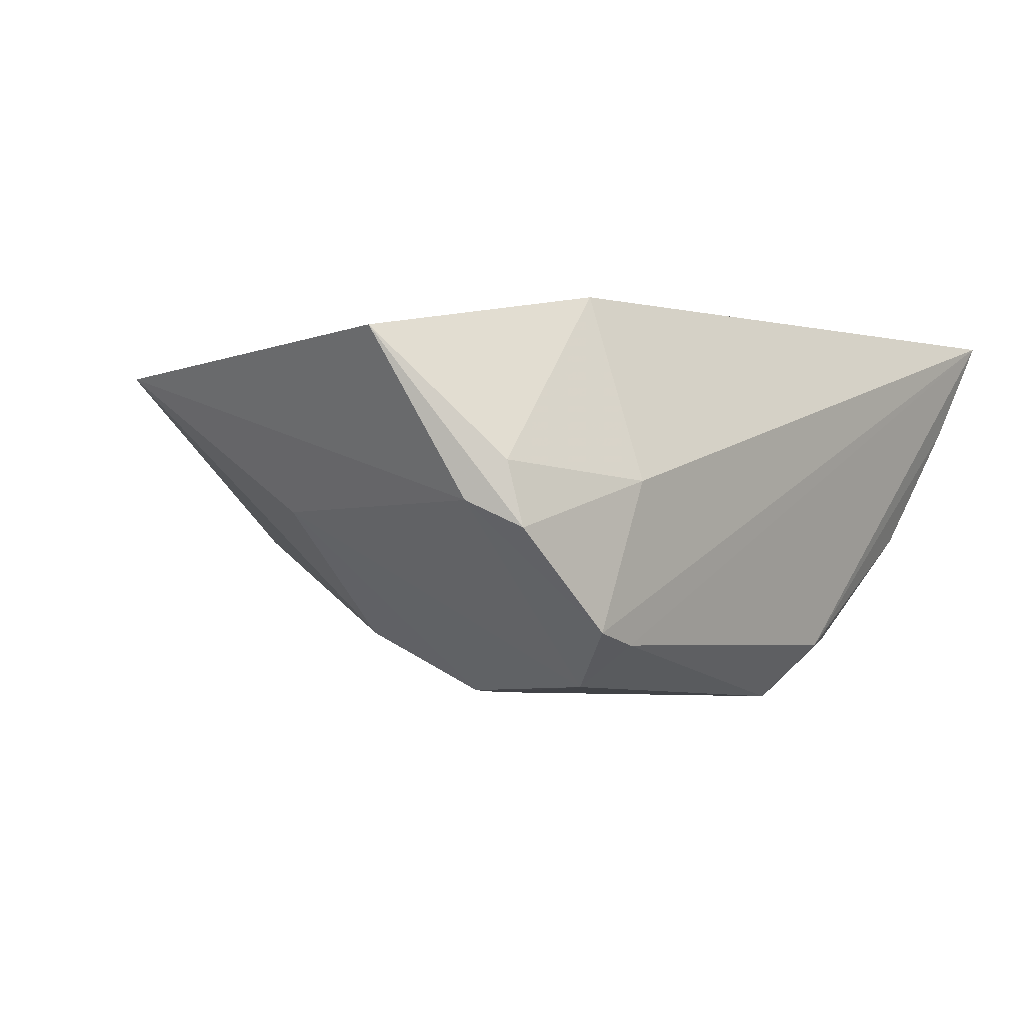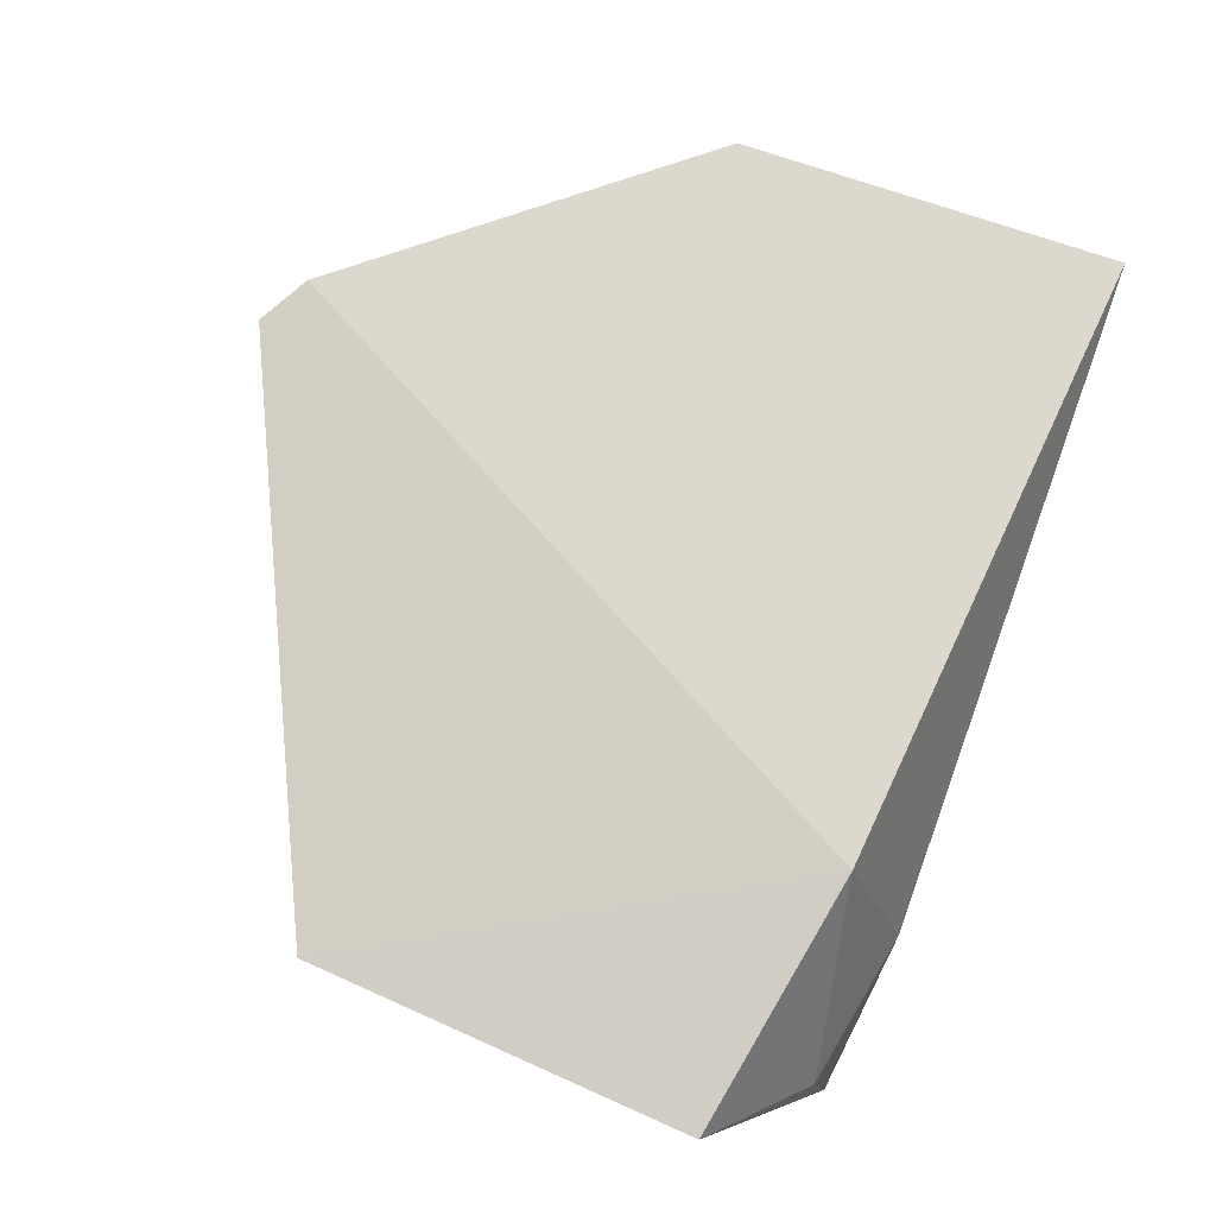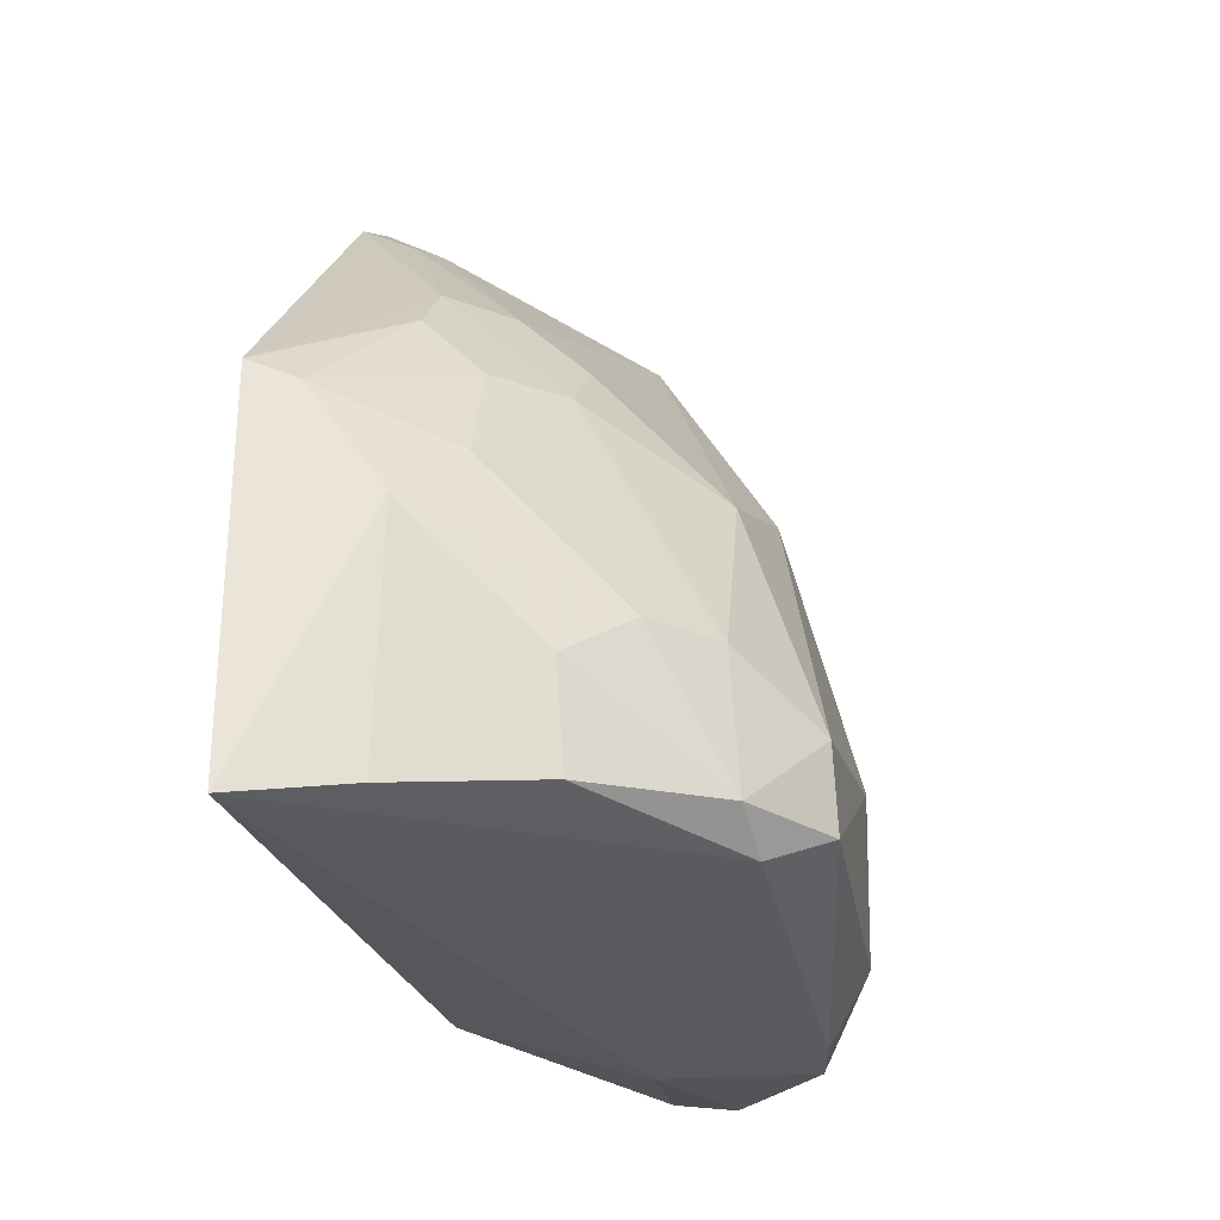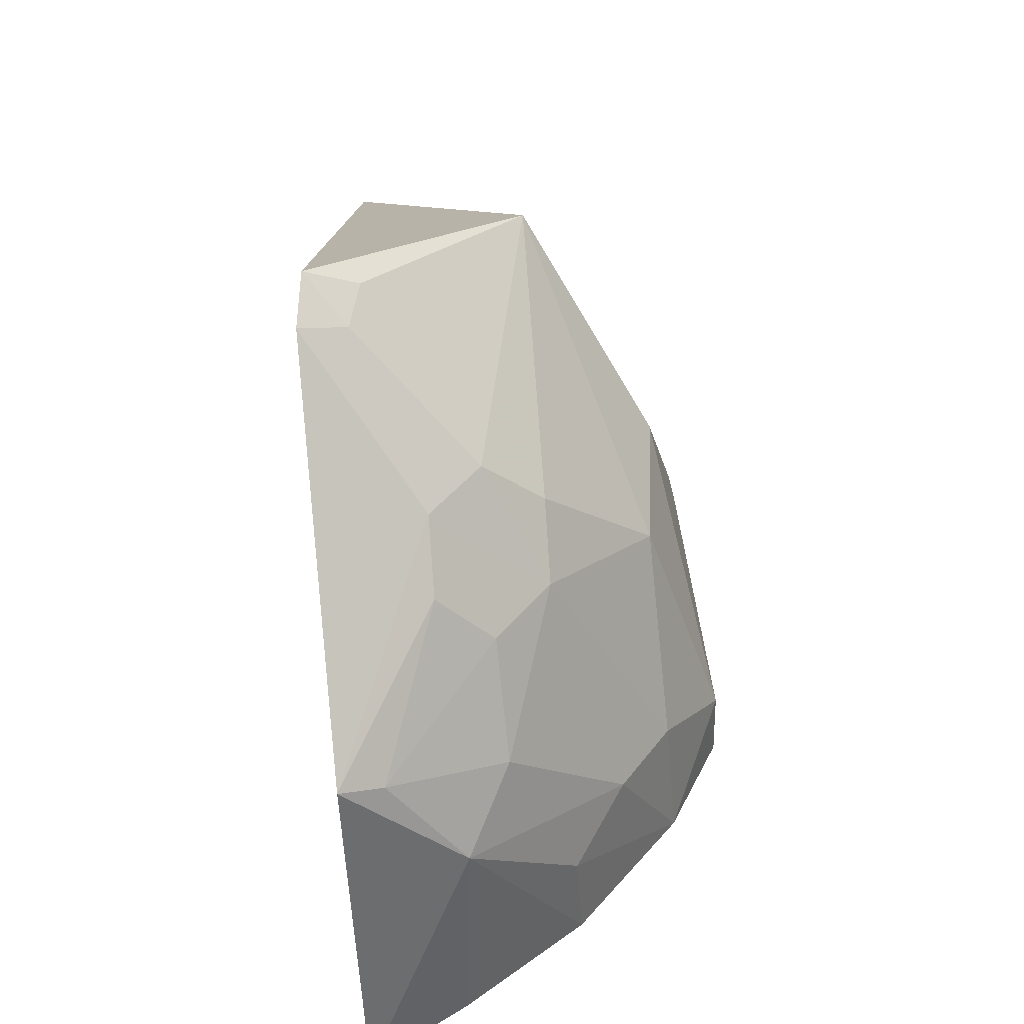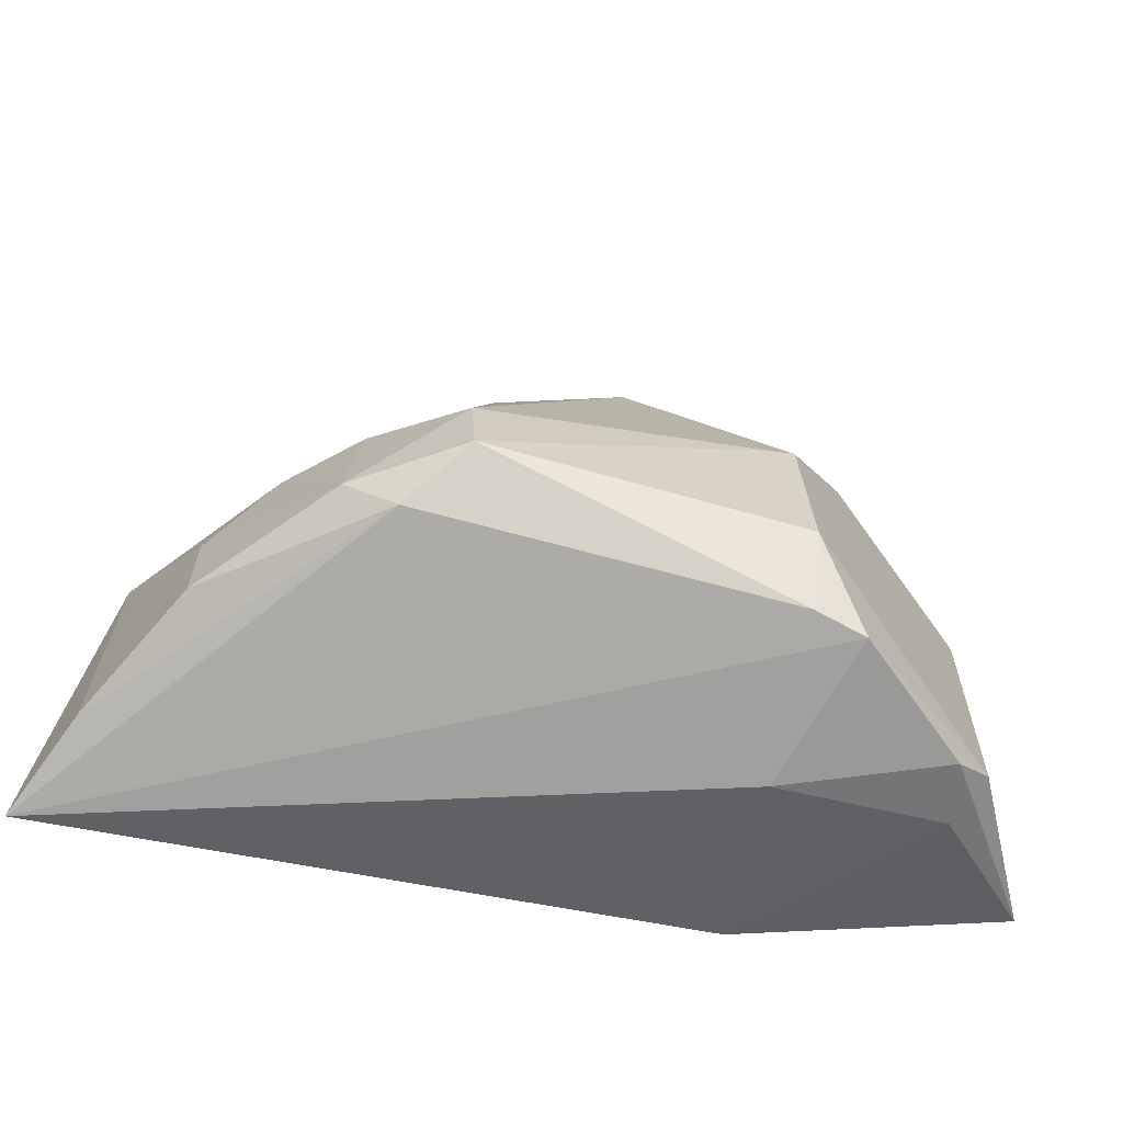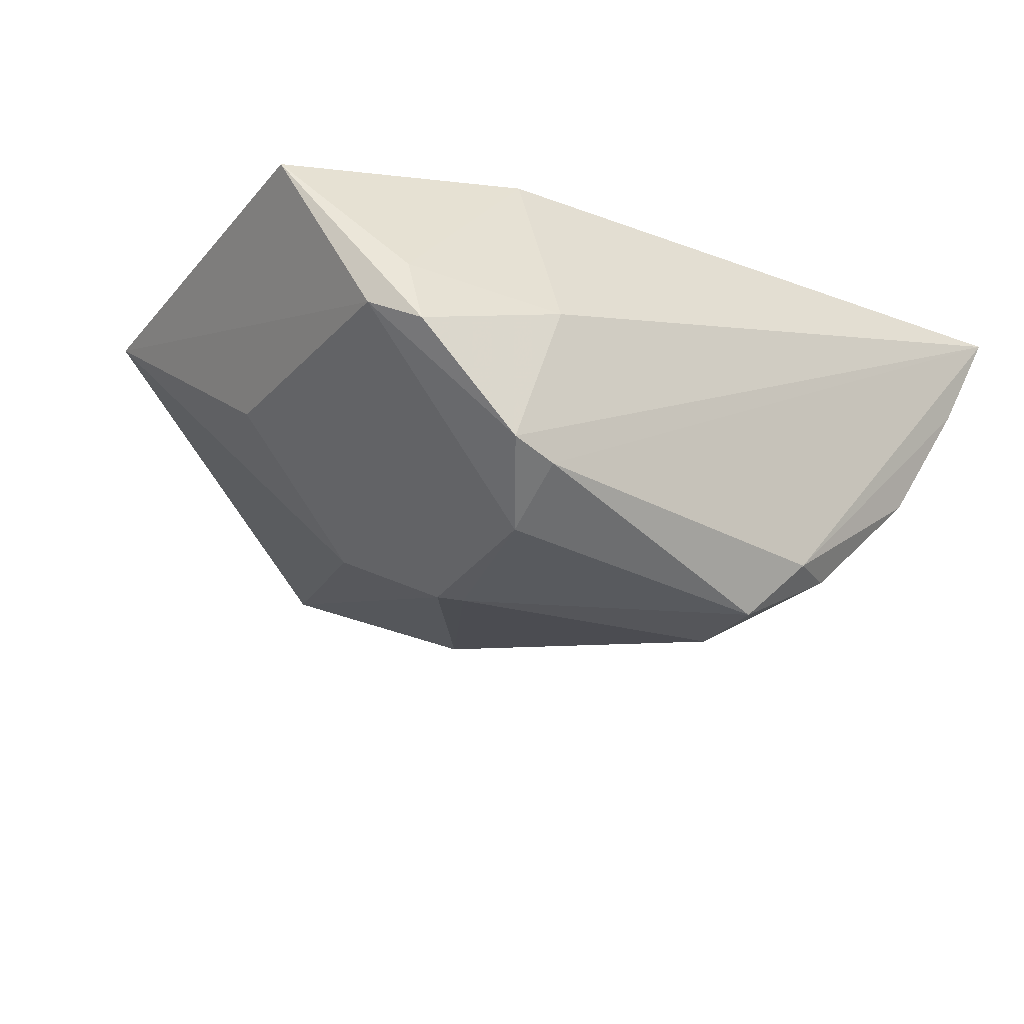
<metadata>
{"format":"obj","ext":"obj","renderer":"f3d","projection":"perspective","resolution":1024,"background":"white","views":[{"elev":-4.8,"azim":137.7,"up":"+Y"},{"elev":70.2,"azim":115.1,"up":"+Y"},{"elev":-24.2,"azim":-78.5,"up":"+Z"},{"elev":43.7,"azim":-97.0,"up":"+Z"},{"elev":-65.8,"azim":-12.5,"up":"+Z"},{"elev":-28.1,"azim":148.6,"up":"+Y"}]}
</metadata>
<code>
v 0.02527 0.02583 0.02215
v 0.03949 0.02349 0.01392
v 0.03209 0.02528 0.002313
v 0.01407 0.02575 0.002262
v 0.02324 0.01425 0.006032
v 0.02381 0.0261 0.02144
v 0.03012 0.0194 0.01984
v 0.03606 0.01854 0.0007499
v 0.01529 0.02606 0.01294
v 0.02238 0.02149 0.01741
v 0.03935 0.02376 0.003063
v 0.03154 0.01434 0.007728
v 0.02193 0.01574 0.002767
v 0.03178 0.02002 0.000597
v 0.01738 0.01939 0.006182
v 0.02552 0.02431 0.02141
v 0.02074 0.02307 0.01736
v 0.02408 0.01643 0.01254
v 0.03634 0.02031 0.001048
v 0.03714 0.01925 0.00181
v 0.03338 0.01605 0.01019
v 0.03174 0.01443 0.0031
v 0.0331 0.01586 0.0008488
v 0.01553 0.02265 0.009417
v 0.02052 0.01592 0.003694
v 0.02426 0.02473 0.02099
v 0.0226 0.01973 0.01581
v 0.02758 0.0159 0.01364
v 0.02088 0.01623 0.00761
v 0.0373 0.01938 0.009059
v 0.02337 0.01415 0.003675
v 0.03174 0.01555 0.001129
v 0.01537 0.02283 0.002747
v 0.01913 0.02149 0.01412
v 0.03085 0.01428 0.00743
v 0.01903 0.01785 0.007604
v 0.01741 0.0192 0.003294
v 0.01917 0.0231 0.01577
v 0.01728 0.02135 0.01118
v 0.02088 0.01979 0.0142
v 0.01571 0.02481 0.01251
f 1 2 3
f 6 1 3
f 7 2 1
f 9 6 3
f 9 3 4
f 11 3 2
f 14 4 3
f 16 10 7
f 16 7 1
f 17 6 9
f 19 11 8
f 19 3 11
f 19 14 3
f 19 8 14
f 20 11 2
f 20 8 11
f 21 2 7
f 21 7 12
f 23 4 14
f 23 14 8
f 23 8 20
f 23 20 22
f 24 9 4
f 26 16 1
f 26 1 6
f 26 6 17
f 26 17 10
f 26 10 16
f 27 18 7
f 27 7 10
f 28 12 7
f 28 7 18
f 28 18 5
f 29 5 18
f 29 25 5
f 30 20 2
f 30 2 21
f 30 22 20
f 30 21 12
f 30 12 22
f 31 25 13
f 31 5 25
f 32 13 4
f 32 4 23
f 32 31 13
f 32 23 22
f 32 22 31
f 33 24 4
f 33 4 13
f 35 28 5
f 35 12 28
f 35 5 31
f 35 31 22
f 35 22 12
f 36 15 25
f 36 25 29
f 36 24 15
f 37 15 24
f 37 24 33
f 37 25 15
f 37 33 13
f 37 13 25
f 38 34 17
f 38 17 9
f 39 24 36
f 40 29 18
f 40 18 27
f 40 27 10
f 40 10 17
f 40 17 34
f 40 34 39
f 40 39 36
f 40 36 29
f 41 38 9
f 41 34 38
f 41 39 34
f 41 9 24
f 41 24 39

</code>
